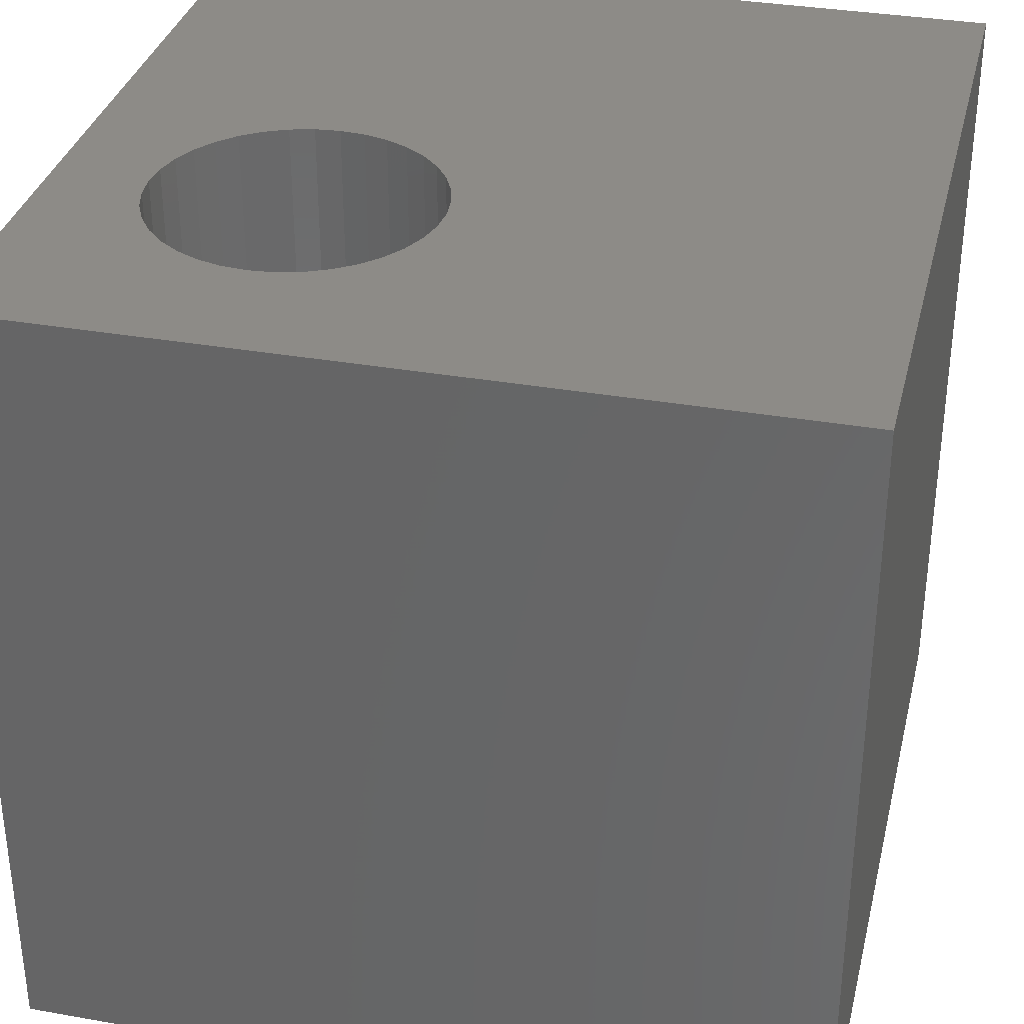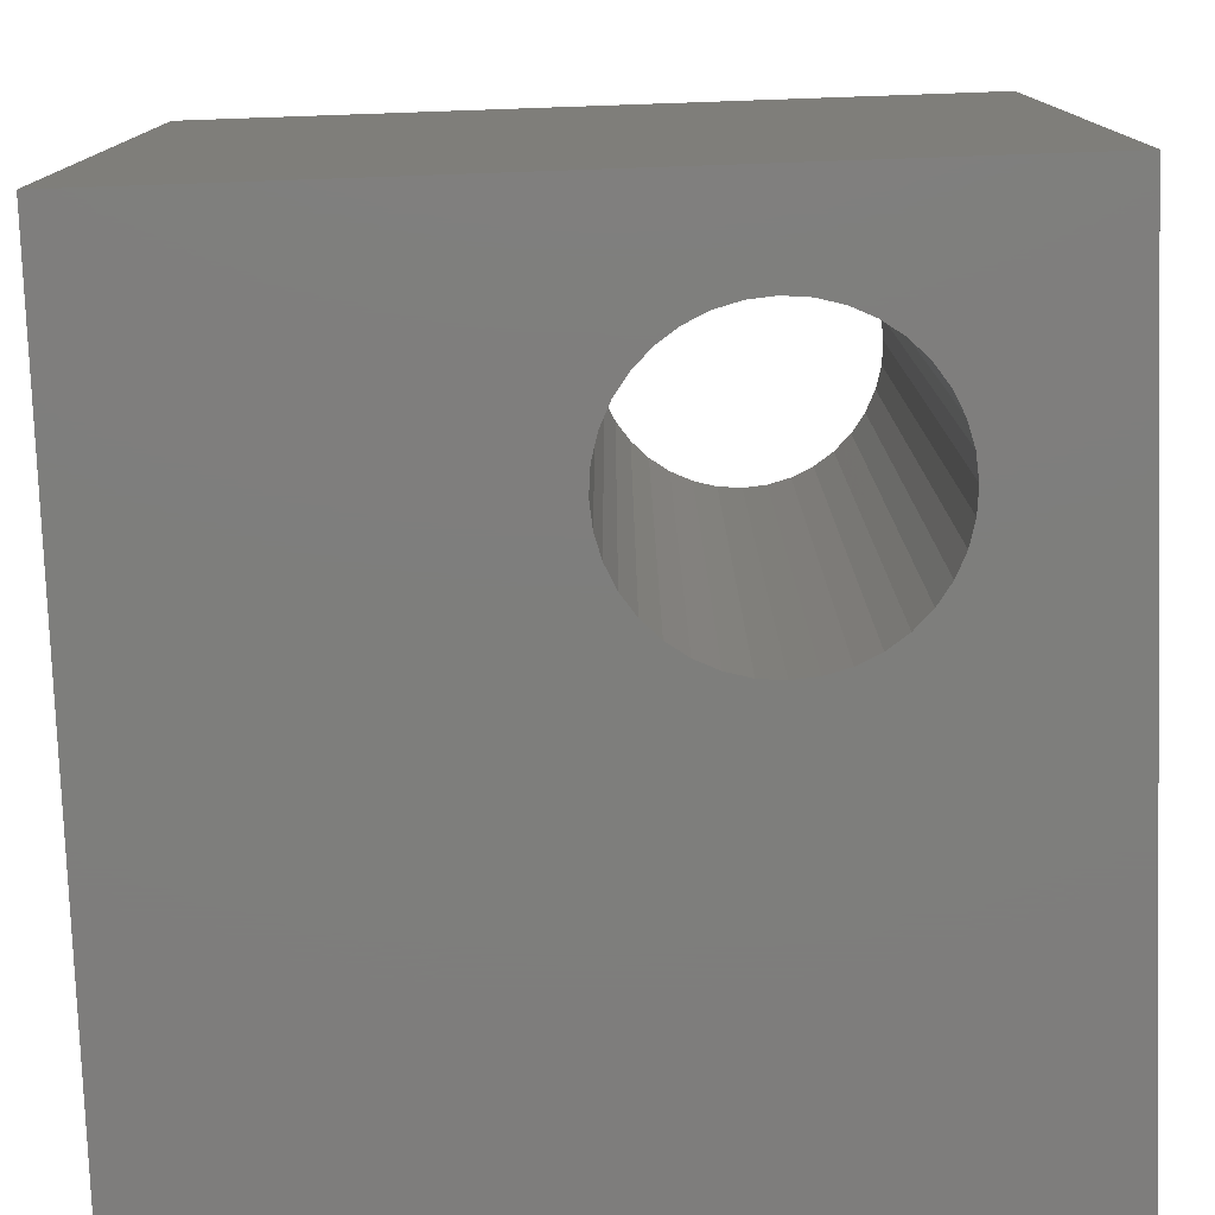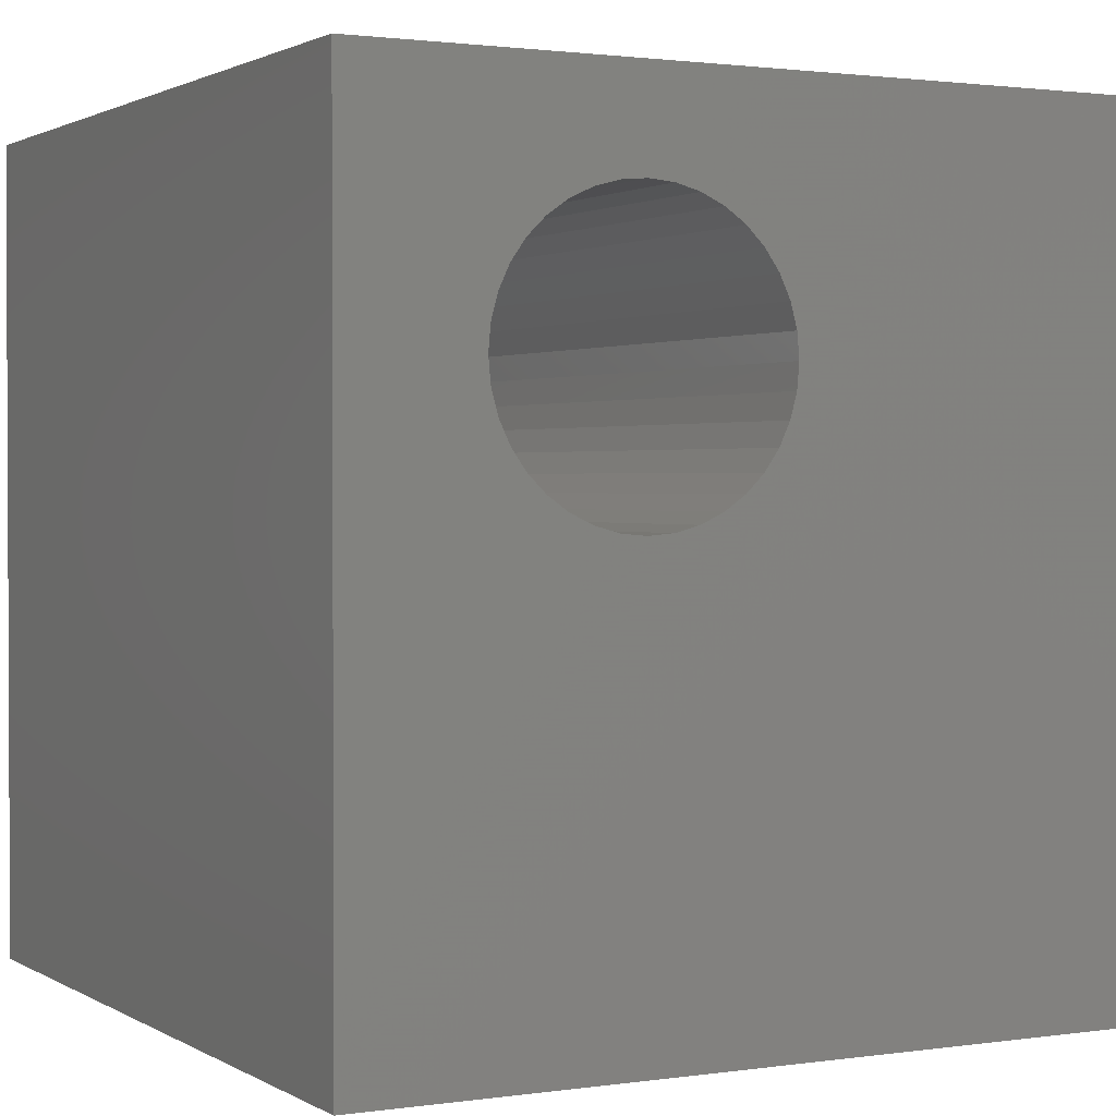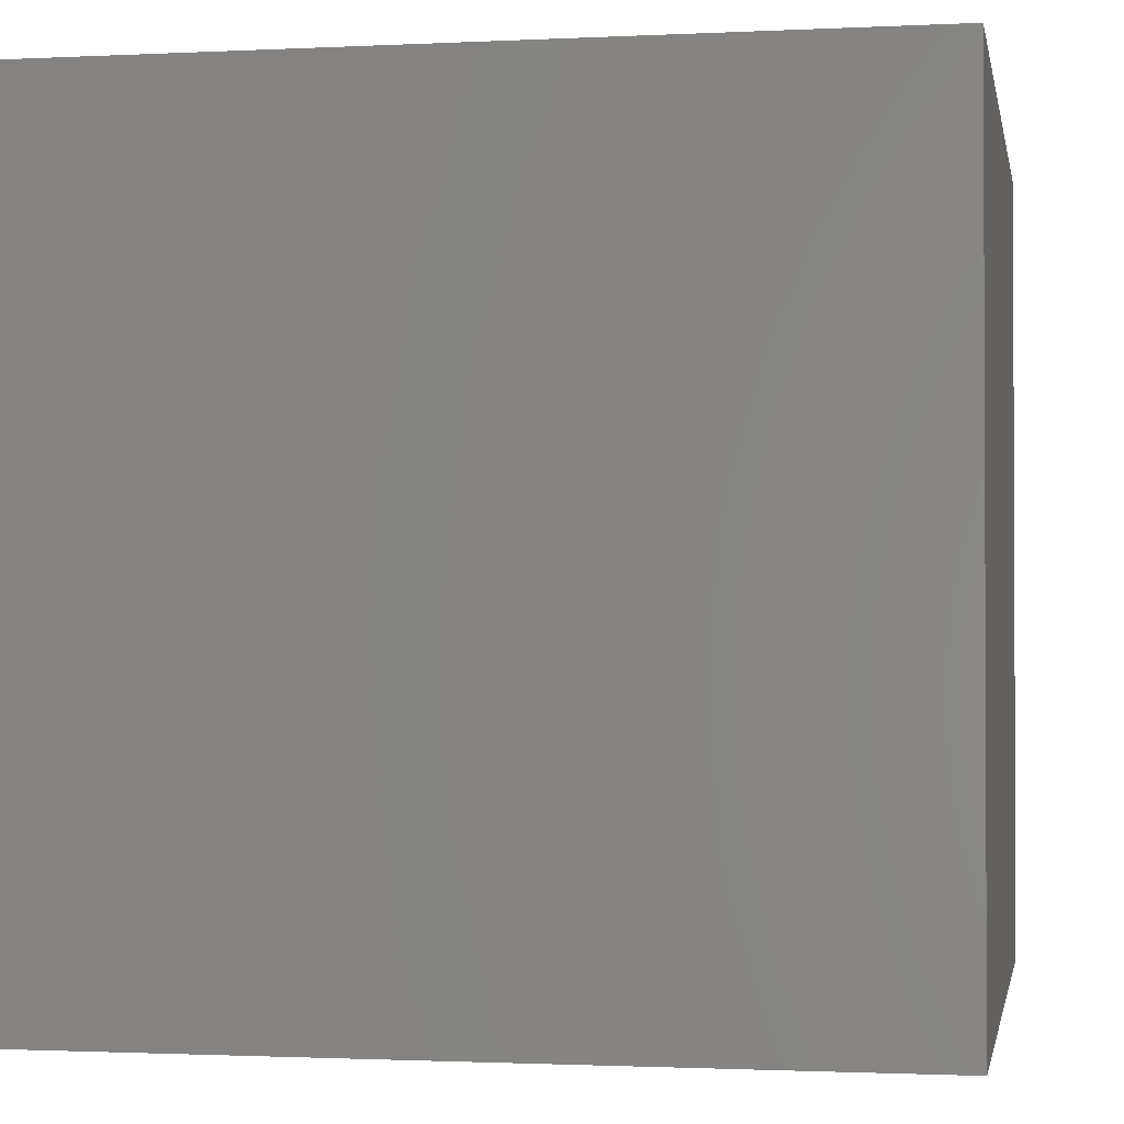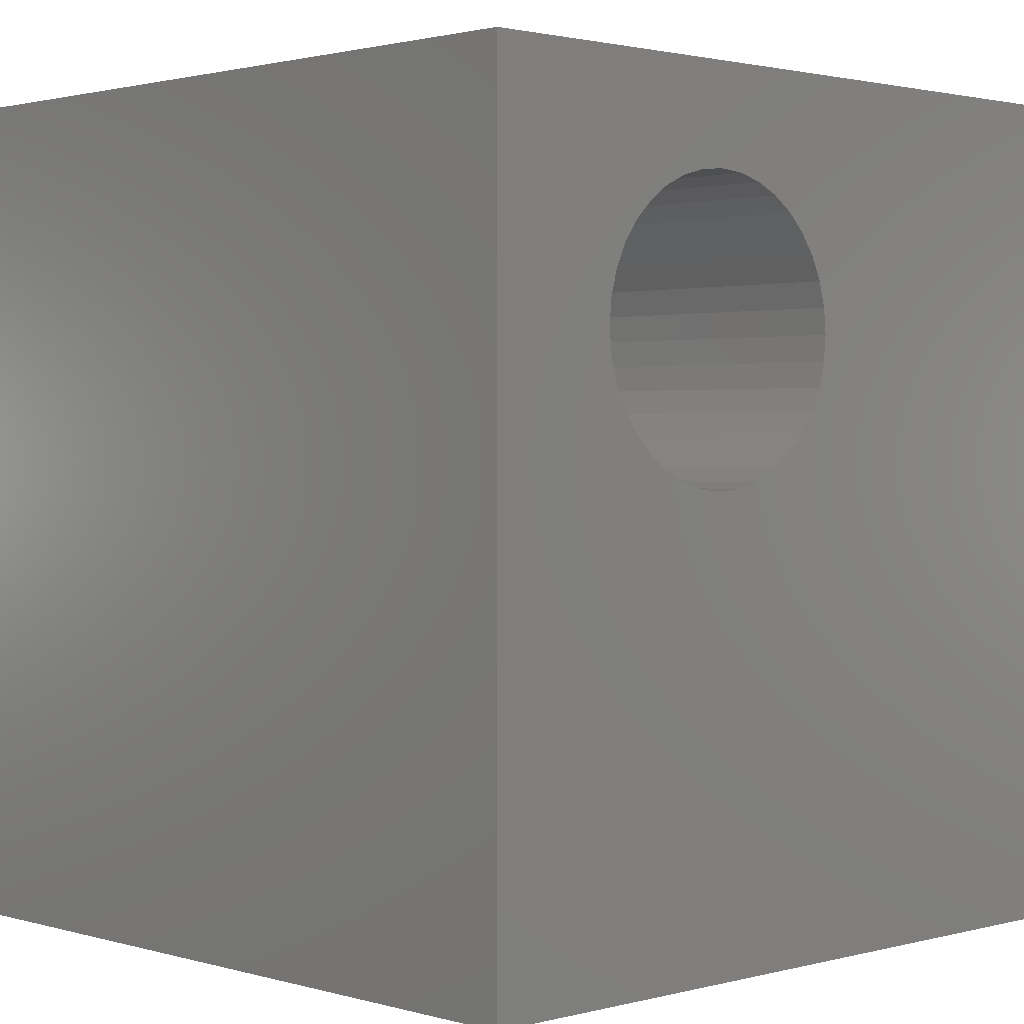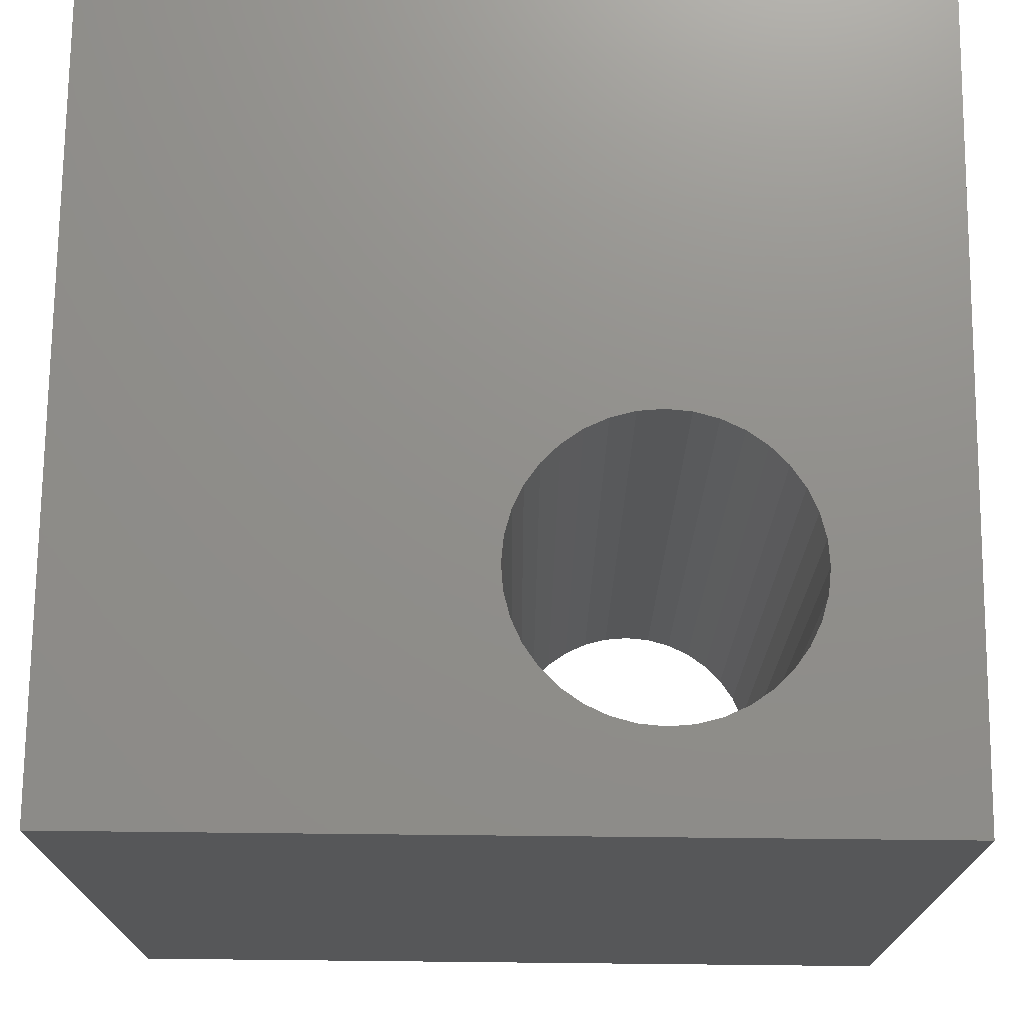
<metadata>
{"format":"stl","ext":"stl","renderer":"f3d","projection":"perspective","resolution":1024,"background":"white","views":[{"elev":33.9,"azim":-76.5,"up":"+Z"},{"elev":-77.8,"azim":-178.0,"up":"+Z"},{"elev":1.5,"azim":-27.9,"up":"+Y"},{"elev":-1.4,"azim":-169.6,"up":"+Z"},{"elev":1.6,"azim":-43.8,"up":"+Y"},{"elev":73.0,"azim":-179.4,"up":"+Z"}]}
</metadata>
<code>
# stl→obj: 80 verts, 160 faces
v 0 10 10
v 0 10 0
v 0 0 10
v 0 0 0
v 2.014 5.973 10
v 1.839 6.222 10
v 3.047 5.377 10
v 2.754 5.455 10
v 2.014 8.216 10
v 2.229 8.431 10
v 2.478 8.605 10
v 2.754 8.734 10
v 3.947 8.734 10
v 4.222 8.605 10
v 10 10 10
v 4.472 8.431 10
v 4.687 8.216 10
v 4.222 5.584 10
v 3.947 5.455 10
v 10 0 10
v 3.653 5.377 10
v 3.35 5.35 10
v 2.478 5.584 10
v 2.229 5.758 10
v 3.047 8.813 10
v 3.35 8.839 10
v 3.653 8.813 10
v 4.861 7.967 10
v 4.99 7.691 10
v 5.068 7.398 10
v 4.861 6.222 10
v 4.687 5.973 10
v 4.472 5.758 10
v 1.711 6.498 10
v 1.632 6.792 10
v 1.606 7.095 10
v 1.632 7.398 10
v 5.095 7.095 10
v 5.068 6.792 10
v 4.99 6.498 10
v 1.711 7.691 10
v 1.839 7.967 10
v 10 10 0
v 10 0 0
v 2.754 8.734 0
v 2.478 8.605 0
v 2.229 8.431 0
v 1.711 6.498 0
v 1.839 6.222 0
v 2.014 5.973 0
v 2.014 8.216 0
v 1.839 7.967 0
v 1.711 7.691 0
v 1.632 7.398 0
v 1.606 7.095 0
v 1.632 6.792 0
v 4.687 8.216 0
v 4.472 8.431 0
v 3.653 8.813 0
v 3.35 8.839 0
v 3.047 8.813 0
v 2.229 5.758 0
v 2.478 5.584 0
v 2.754 5.455 0
v 3.047 5.377 0
v 3.35 5.35 0
v 3.653 5.377 0
v 3.947 5.455 0
v 4.222 8.605 0
v 3.947 8.734 0
v 5.095 7.095 0
v 5.068 7.398 0
v 4.222 5.584 0
v 4.472 5.758 0
v 4.687 5.973 0
v 4.99 7.691 0
v 4.861 7.967 0
v 4.861 6.222 0
v 4.99 6.498 0
v 5.068 6.792 0
f 1 2 3
f 3 2 4
f 5 6 3
f 3 7 8
f 9 10 1
f 1 10 11
f 1 11 12
f 13 14 15
f 15 14 16
f 15 16 17
f 18 19 20
f 20 19 21
f 20 21 3
f 3 21 22
f 3 22 7
f 8 23 3
f 3 23 24
f 3 24 5
f 12 25 1
f 1 25 26
f 1 26 15
f 15 26 27
f 15 27 13
f 17 28 15
f 15 28 29
f 15 29 30
f 31 32 20
f 20 32 33
f 20 33 18
f 6 34 3
f 3 34 35
f 3 35 1
f 1 35 36
f 1 36 37
f 30 38 15
f 15 38 39
f 15 39 20
f 20 39 40
f 20 40 31
f 37 41 1
f 1 41 42
f 1 42 9
f 43 15 44
f 44 15 20
f 45 46 2
f 2 46 47
f 48 49 4
f 4 49 50
f 47 51 2
f 2 51 52
f 2 52 53
f 53 54 2
f 2 54 55
f 2 55 4
f 4 55 56
f 4 56 48
f 57 58 43
f 43 59 60
f 43 60 2
f 2 60 61
f 2 61 45
f 50 62 4
f 4 62 63
f 4 63 64
f 64 65 4
f 4 65 66
f 4 66 44
f 44 66 67
f 44 67 68
f 58 69 43
f 43 69 70
f 43 70 59
f 43 71 72
f 68 73 44
f 44 73 74
f 44 74 75
f 72 76 43
f 43 76 77
f 43 77 57
f 75 78 44
f 44 78 79
f 44 79 43
f 43 79 80
f 43 80 71
f 15 43 1
f 1 43 2
f 44 20 4
f 4 20 3
f 80 38 71
f 71 38 30
f 71 30 72
f 72 30 29
f 72 29 76
f 76 29 28
f 76 28 77
f 77 28 17
f 77 17 57
f 57 17 16
f 57 16 58
f 58 16 14
f 58 14 69
f 69 14 13
f 69 13 70
f 70 13 27
f 70 27 59
f 59 27 26
f 59 26 60
f 60 26 25
f 60 25 61
f 61 25 12
f 61 12 45
f 45 12 11
f 45 11 46
f 46 11 10
f 46 10 47
f 47 10 9
f 47 9 51
f 51 9 42
f 51 42 52
f 52 42 41
f 52 41 53
f 53 41 37
f 53 37 54
f 54 37 36
f 54 36 55
f 55 36 35
f 55 35 56
f 56 35 34
f 56 34 48
f 48 34 6
f 48 6 49
f 49 6 5
f 49 5 50
f 50 5 24
f 50 24 62
f 62 24 23
f 62 23 63
f 63 23 8
f 63 8 64
f 64 8 7
f 64 7 65
f 65 7 22
f 65 22 66
f 66 22 21
f 66 21 67
f 67 21 19
f 67 19 68
f 68 19 18
f 68 18 73
f 73 18 33
f 73 33 74
f 74 33 32
f 74 32 75
f 75 32 31
f 75 31 78
f 78 31 40
f 78 40 79
f 79 40 39
f 79 39 80
f 80 39 38

</code>
